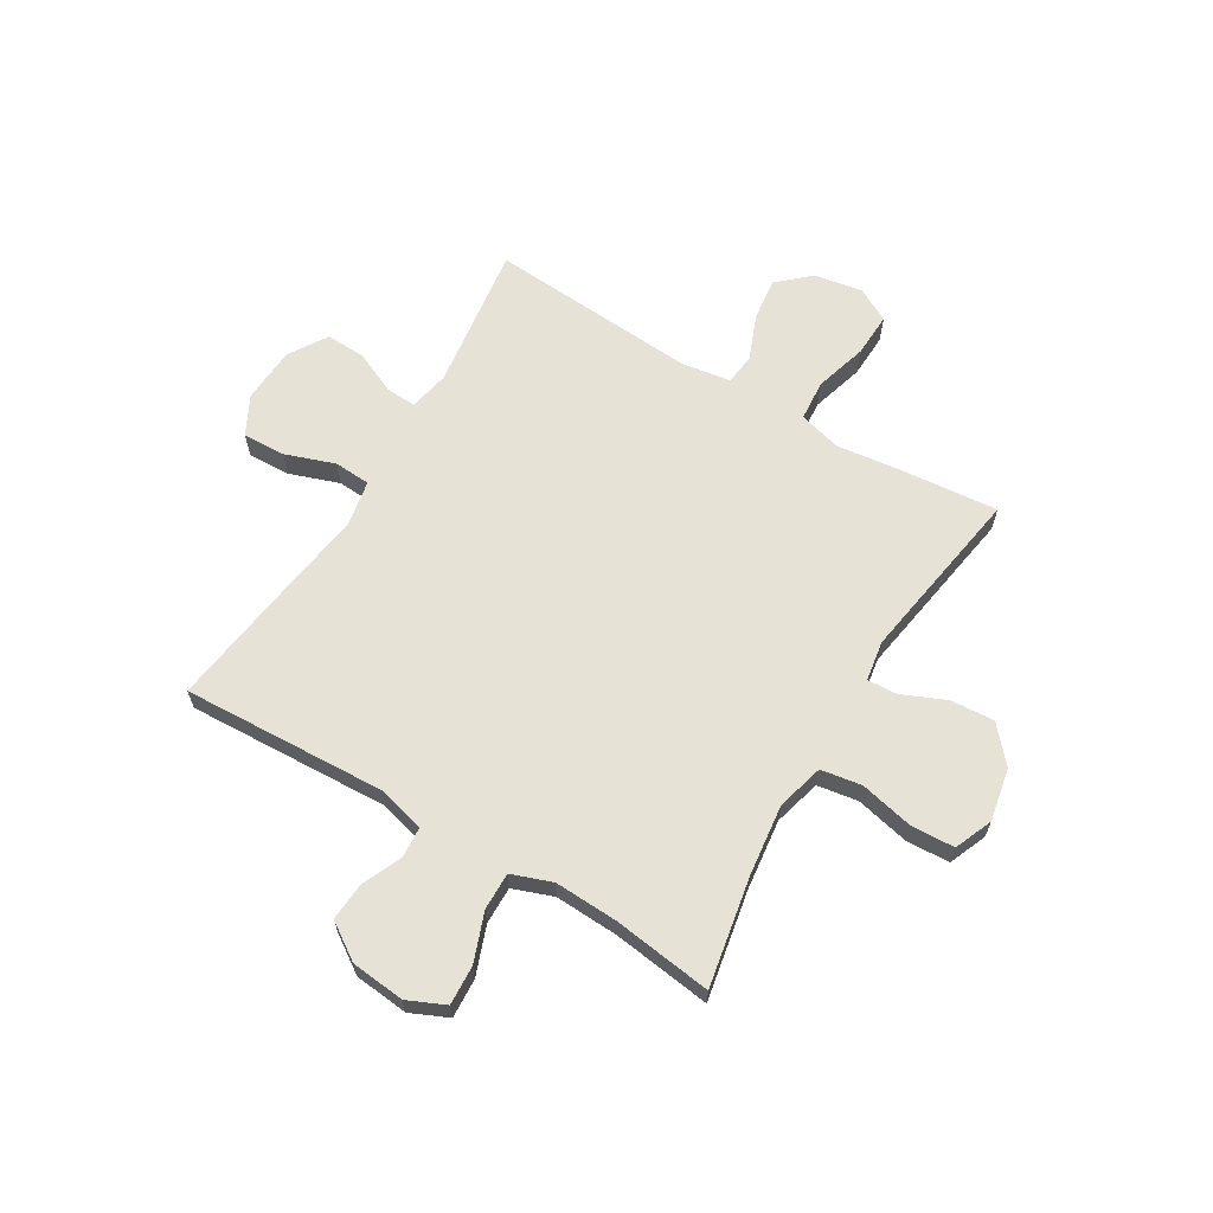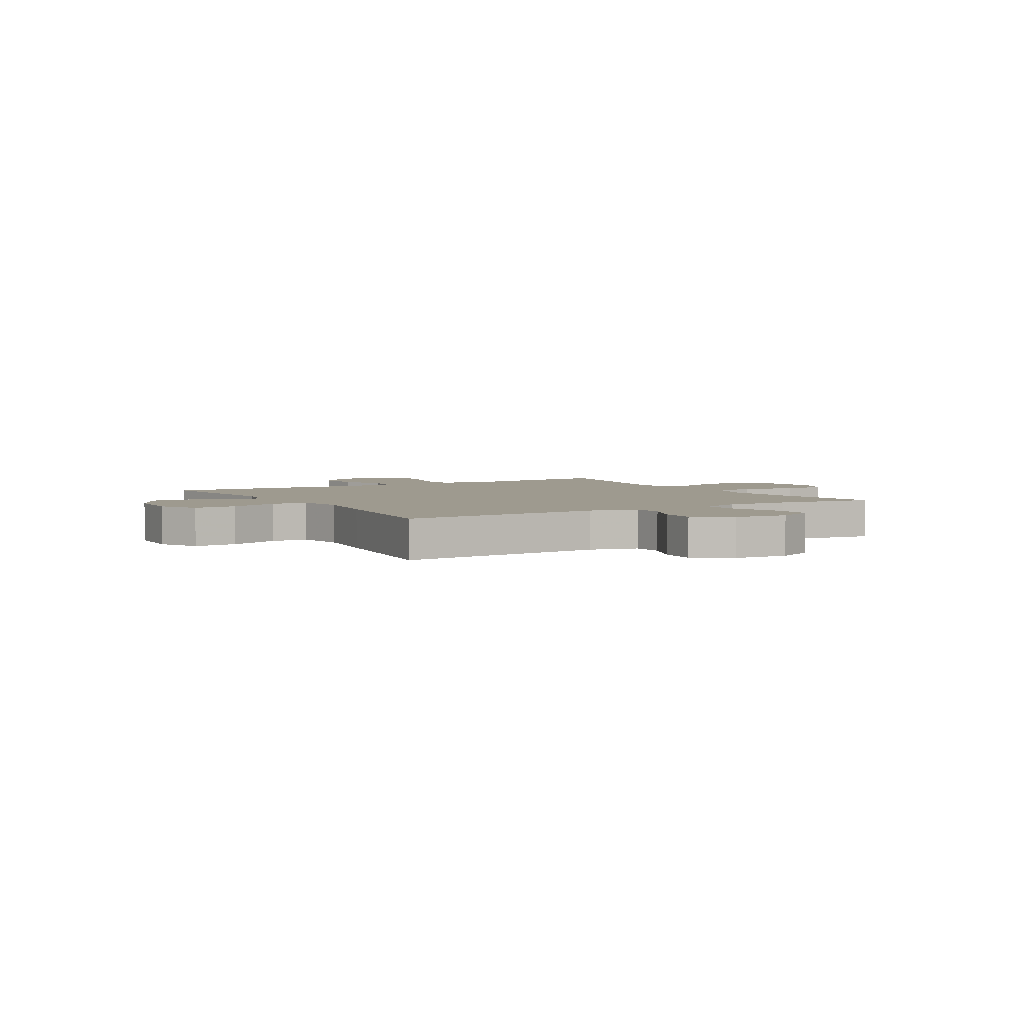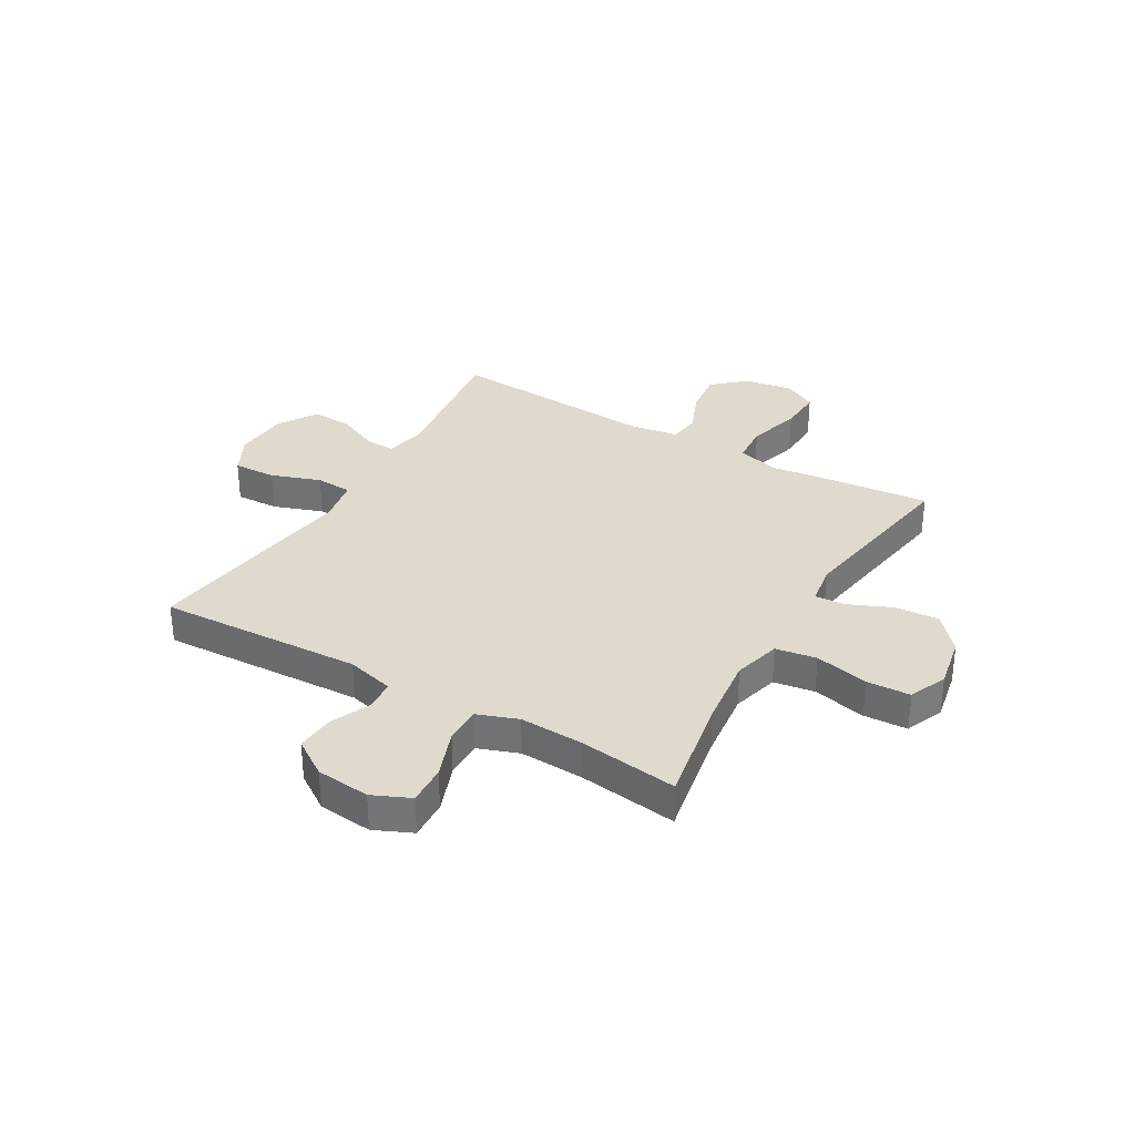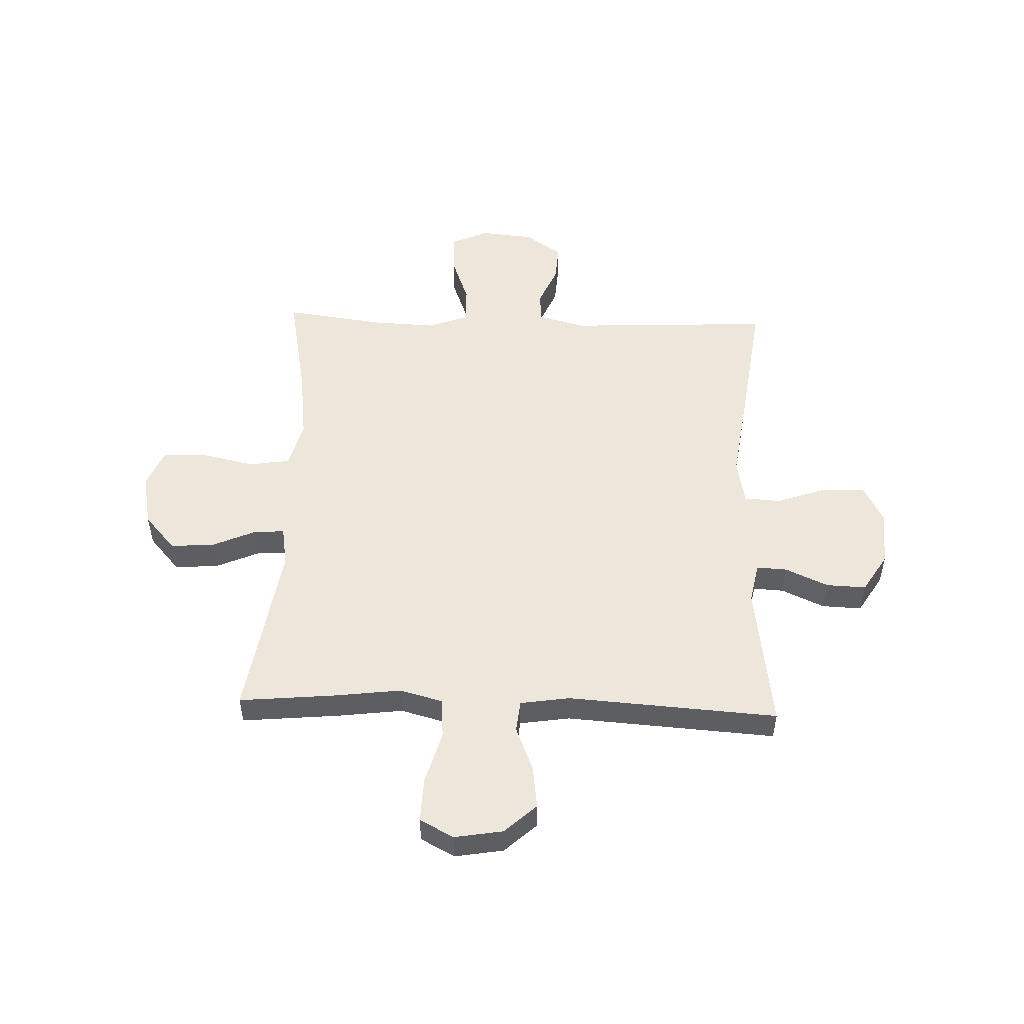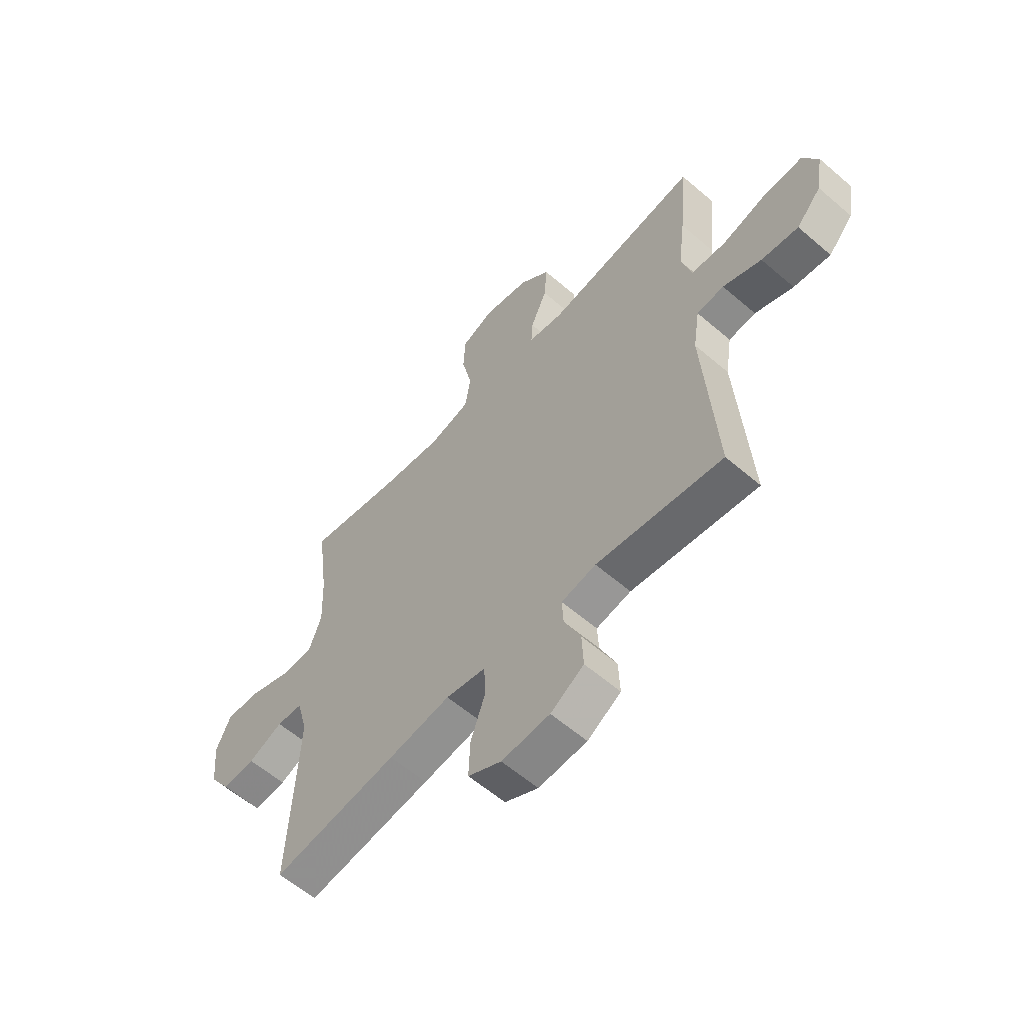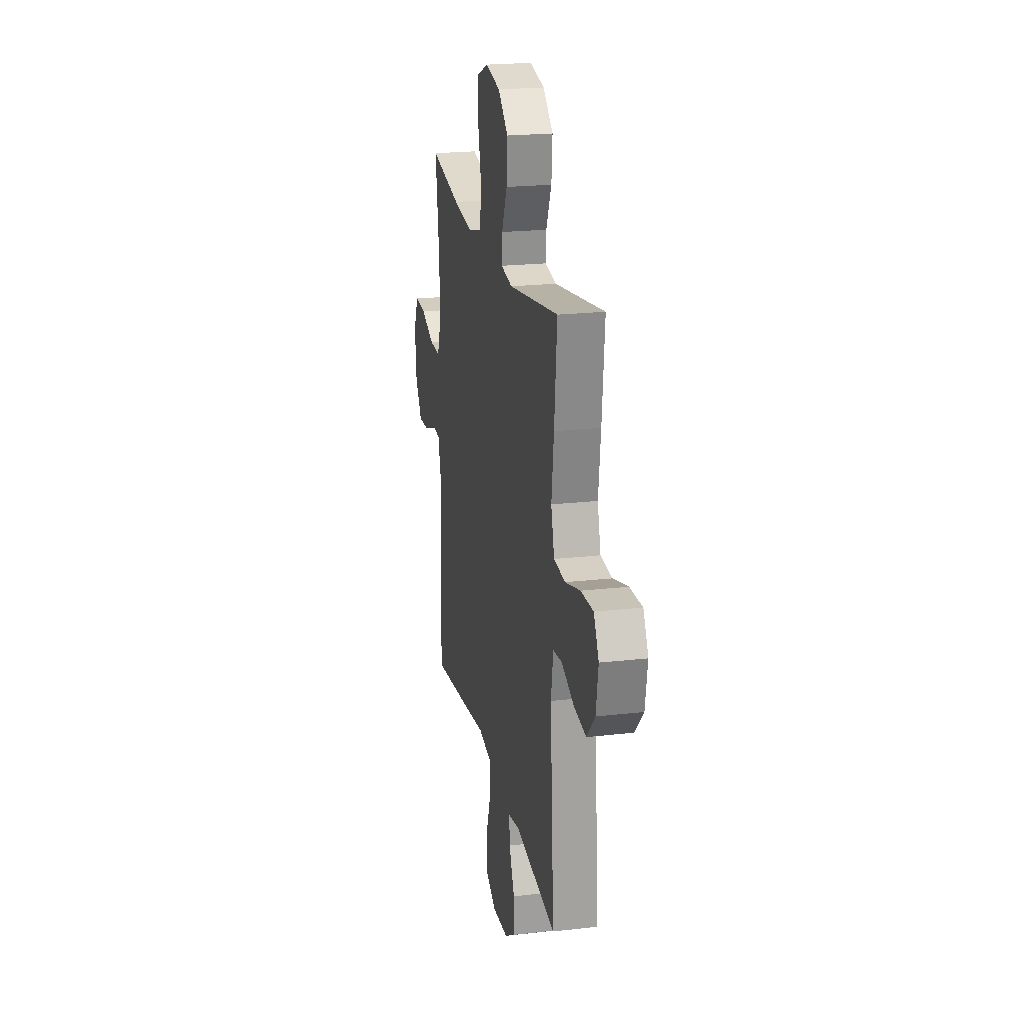
<metadata>
{"format":"obj","ext":"obj","renderer":"f3d","projection":"perspective","resolution":1024,"background":"white","views":[{"elev":64.0,"azim":-59.0,"up":"+Y"},{"elev":3.8,"azim":-121.1,"up":"+Y"},{"elev":32.8,"azim":-59.7,"up":"+Y"},{"elev":51.7,"azim":92.0,"up":"+Y"},{"elev":-59.3,"azim":48.5,"up":"+Z"},{"elev":21.5,"azim":78.5,"up":"+Z"}]}
</metadata>
<code>
v 0.5 0.07 -0.5
v 0.231 0.07 -0.463
v 0.157 0.07 -0.478
v 0.16 0.07 -0.534
v 0.195 0.07 -0.612
v 0.198 0.07 -0.685
v 0.127 0.07 -0.729
v 0.024 0.07 -0.735
v -0.047 0.07 -0.698
v -0.044 0.07 -0.619
v -0.012 0.07 -0.528
v -0.016 0.07 -0.461
v -0.101 0.07 -0.445
v -0.233 0.07 -0.464
v -0.5 0.07 -0.5
v -0.482 0.07 -0.125
v -0.505 0.07 -0.037
v -0.561 0.07 -0.033
v -0.635 0.07 -0.065
v -0.705 0.07 -0.07
v -0.75 0.07 -0.003
v -0.76 0.07 0.096
v -0.729 0.07 0.165
v -0.656 0.07 0.161
v -0.567 0.07 0.128
v -0.498 0.07 0.127
v -0.471 0.07 0.201
v -0.476 0.07 0.318
v -0.5 0.07 0.5
v -0.299 0.07 0.462
v -0.169 0.07 0.446
v -0.082 0.07 0.469
v -0.07 0.07 0.544
v -0.092 0.07 0.643
v -0.088 0.07 0.723
v -0.018 0.07 0.752
v 0.079 0.07 0.733
v 0.144 0.07 0.676
v 0.138 0.07 0.595
v 0.103 0.07 0.515
v 0.1 0.07 0.46
v 0.174 0.07 0.448
v 0.5 0.07 0.5
v 0.483 0.07 0.32
v 0.468 0.07 0.201
v 0.489 0.07 0.123
v 0.563 0.07 0.117
v 0.661 0.07 0.145
v 0.742 0.07 0.148
v 0.775 0.07 0.086
v 0.76 0.07 -0.003
v 0.707 0.07 -0.061
v 0.628 0.07 -0.051
v 0.546 0.07 -0.018
v 0.488 0.07 -0.024
v 0.474 0.07 -0.115
v 0.5 0 -0.5
v 0.231 0 -0.463
v 0.157 0 -0.478
v 0.16 0 -0.534
v 0.195 0 -0.612
v 0.198 0 -0.685
v 0.127 0 -0.729
v 0.024 0 -0.735
v -0.047 0 -0.698
v -0.044 0 -0.619
v -0.012 0 -0.528
v -0.016 0 -0.461
v -0.101 0 -0.445
v -0.233 0 -0.464
v -0.5 0 -0.5
v -0.482 0 -0.125
v -0.505 0 -0.037
v -0.561 0 -0.033
v -0.635 0 -0.065
v -0.705 0 -0.07
v -0.75 0 -0.003
v -0.76 0 0.096
v -0.729 0 0.165
v -0.656 0 0.161
v -0.567 0 0.128
v -0.498 0 0.127
v -0.471 0 0.201
v -0.476 0 0.318
v -0.5 0 0.5
v -0.299 0 0.462
v -0.169 0 0.446
v -0.082 0 0.469
v -0.07 0 0.544
v -0.092 0 0.643
v -0.088 0 0.723
v -0.018 0 0.752
v 0.079 0 0.733
v 0.144 0 0.676
v 0.138 0 0.595
v 0.103 0 0.515
v 0.1 0 0.46
v 0.174 0 0.448
v 0.5 0 0.5
v 0.483 0 0.32
v 0.468 0 0.201
v 0.489 0 0.123
v 0.563 0 0.117
v 0.661 0 0.145
v 0.742 0 0.148
v 0.775 0 0.086
v 0.76 0 -0.003
v 0.707 0 -0.061
v 0.628 0 -0.051
v 0.546 0 -0.018
v 0.488 0 -0.024
v 0.474 0 -0.115
f 52 53 54
f 51 52 54
f 50 51 54
f 49 50 54
f 48 49 54
f 47 48 54
f 46 47 54 55
f 45 46 55 56
f 42 43 44 45
f 41 42 45 56
f 38 39 40
f 37 38 40
f 36 37 40
f 35 36 40
f 34 35 40
f 33 34 40
f 32 33 40 41
f 56 1 2
f 41 56 2
f 32 41 2
f 31 32 2
f 28 29 30
f 31 2 3
f 30 31 3
f 28 30 3
f 27 28 3
f 23 24 25
f 22 23 25
f 21 22 25
f 20 21 25
f 19 20 25
f 18 19 25
f 17 18 25 26
f 27 3 4
f 26 27 4
f 17 26 4
f 16 17 4
f 13 14 15 16
f 9 10 11
f 8 9 11
f 7 8 11
f 6 7 11
f 5 6 11
f 4 5 11
f 4 11 12
f 16 4 12
f 12 13 16
f 110 109 108
f 110 108 107
f 110 107 106
f 110 106 105
f 110 105 104
f 110 104 103
f 111 110 103 102
f 112 111 102 101
f 101 100 99 98
f 112 101 98 97
f 96 95 94
f 96 94 93
f 96 93 92
f 96 92 91
f 96 91 90
f 96 90 89
f 97 96 89 88
f 58 57 112
f 58 112 97
f 58 97 88
f 58 88 87
f 86 85 84
f 59 58 87
f 59 87 86
f 59 86 84
f 59 84 83
f 81 80 79
f 81 79 78
f 81 78 77
f 81 77 76
f 81 76 75
f 81 75 74
f 82 81 74 73
f 60 59 83
f 60 83 82
f 60 82 73
f 60 73 72
f 72 71 70 69
f 67 66 65
f 67 65 64
f 67 64 63
f 67 63 62
f 67 62 61
f 67 61 60
f 68 67 60
f 68 60 72
f 72 69 68
f 1 57 58 2
f 2 58 59 3
f 3 59 60 4
f 4 60 61 5
f 5 61 62 6
f 6 62 63 7
f 7 63 64 8
f 8 64 65 9
f 9 65 66 10
f 10 66 67 11
f 11 67 68 12
f 12 68 69 13
f 13 69 70 14
f 14 70 71 15
f 15 71 72 16
f 16 72 73 17
f 17 73 74 18
f 18 74 75 19
f 19 75 76 20
f 20 76 77 21
f 21 77 78 22
f 22 78 79 23
f 23 79 80 24
f 24 80 81 25
f 25 81 82 26
f 26 82 83 27
f 27 83 84 28
f 28 84 85 29
f 29 85 86 30
f 30 86 87 31
f 31 87 88 32
f 32 88 89 33
f 33 89 90 34
f 34 90 91 35
f 35 91 92 36
f 36 92 93 37
f 37 93 94 38
f 38 94 95 39
f 39 95 96 40
f 40 96 97 41
f 41 97 98 42
f 42 98 99 43
f 43 99 100 44
f 44 100 101 45
f 45 101 102 46
f 46 102 103 47
f 47 103 104 48
f 48 104 105 49
f 49 105 106 50
f 50 106 107 51
f 51 107 108 52
f 52 108 109 53
f 53 109 110 54
f 54 110 111 55
f 55 111 112 56
f 56 112 57 1

</code>
